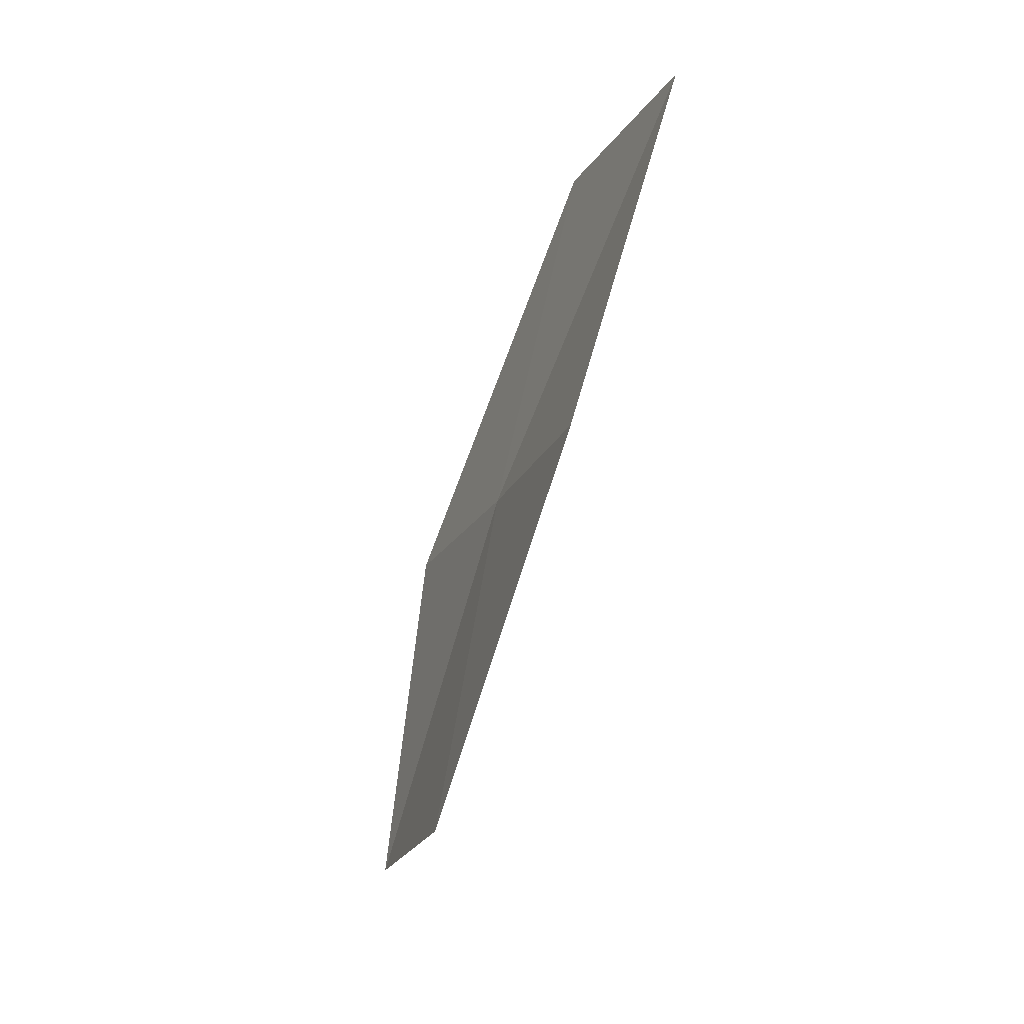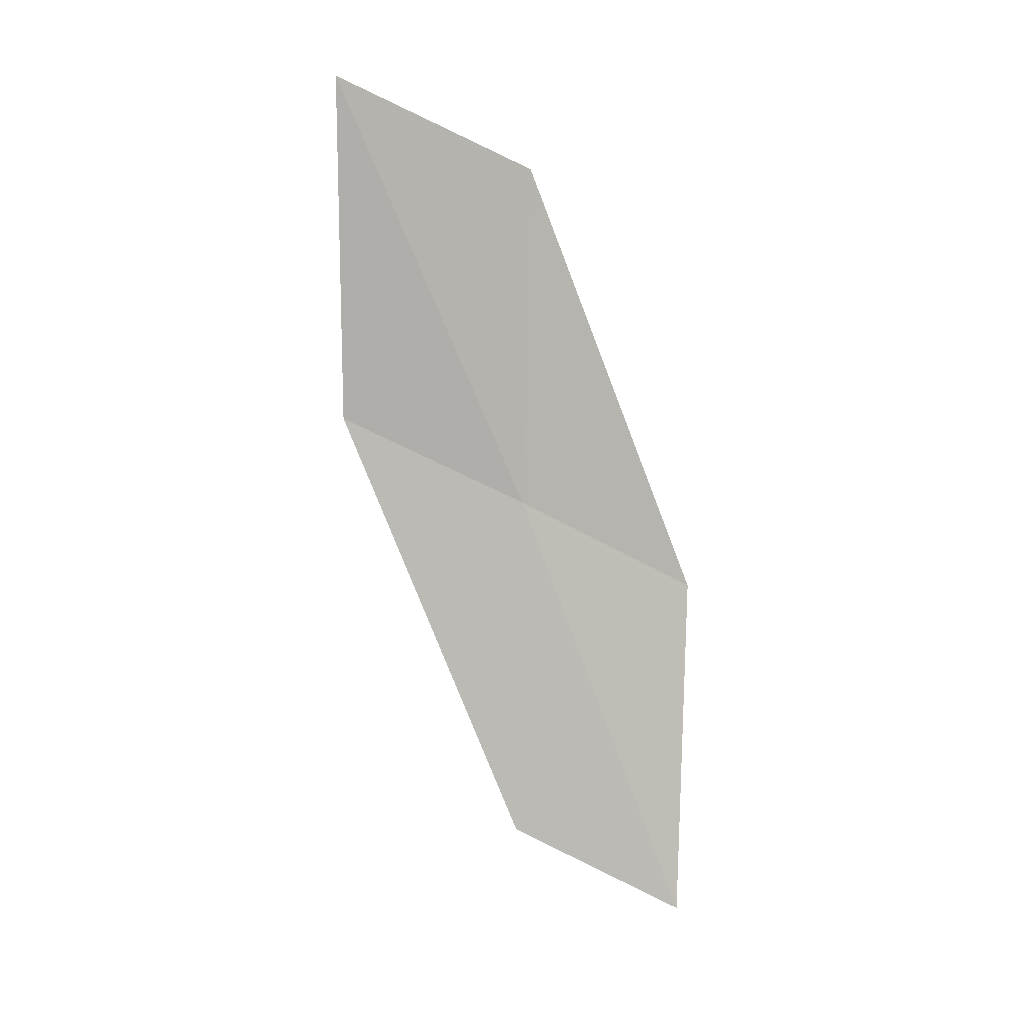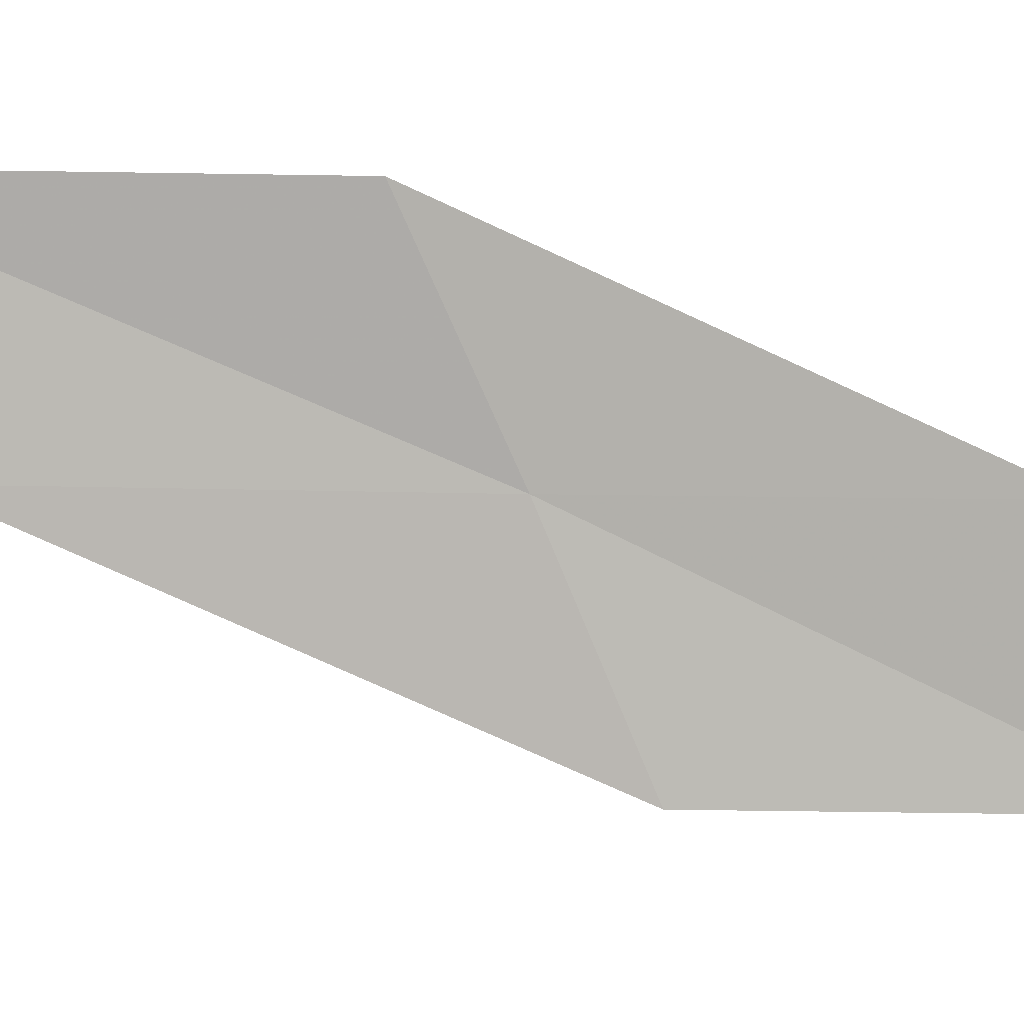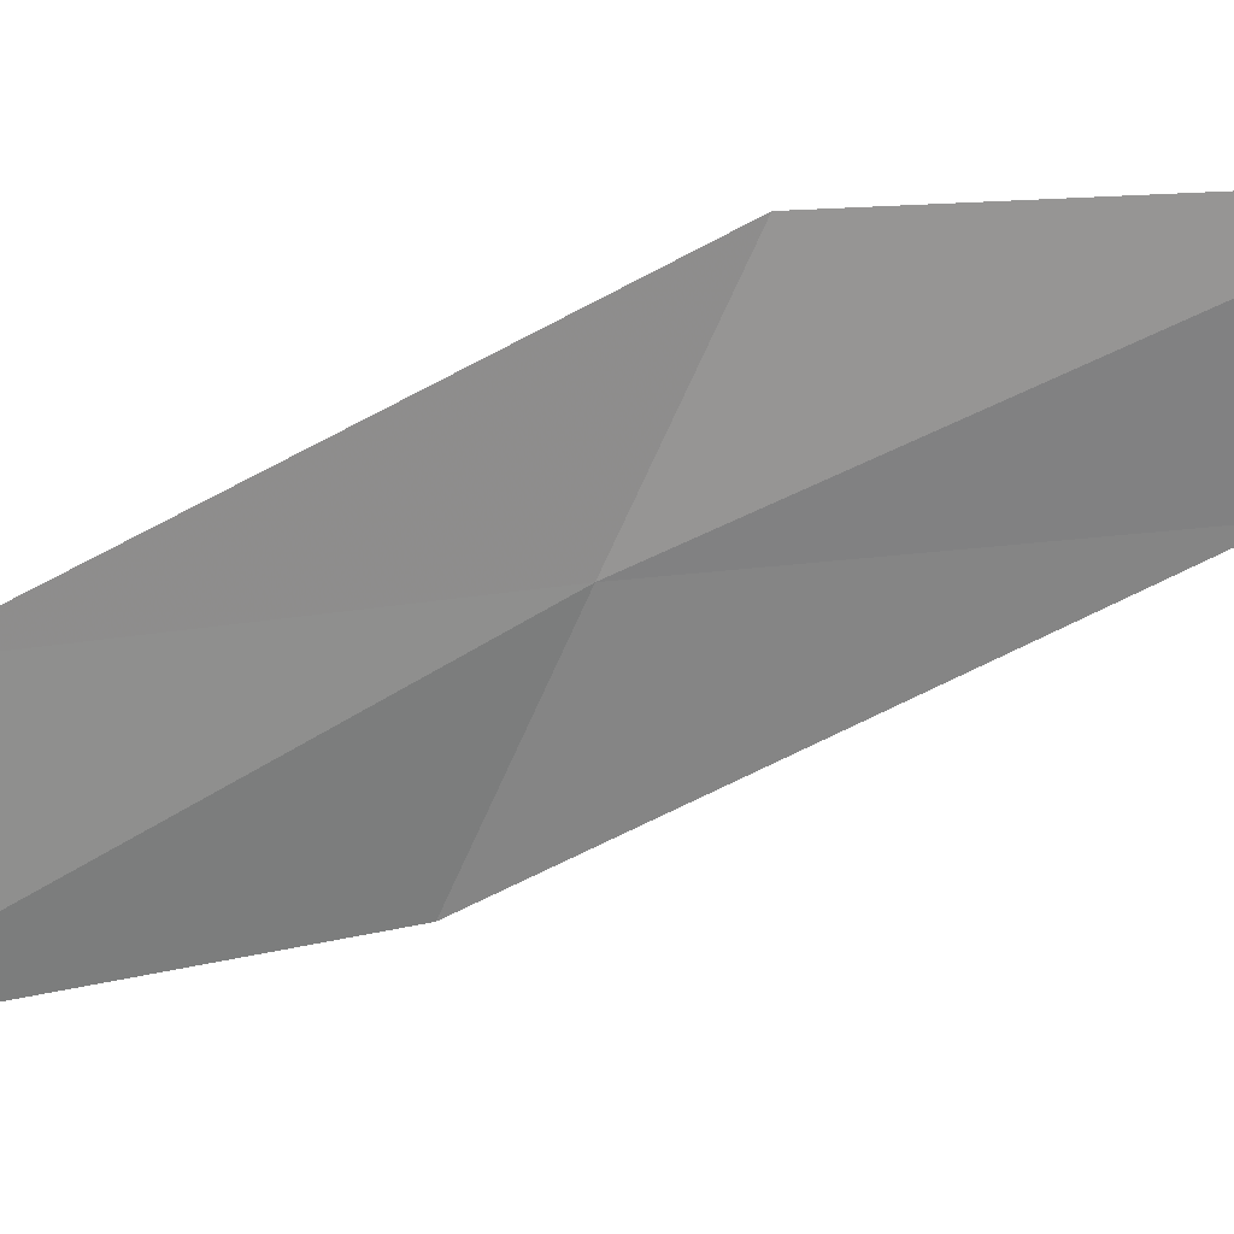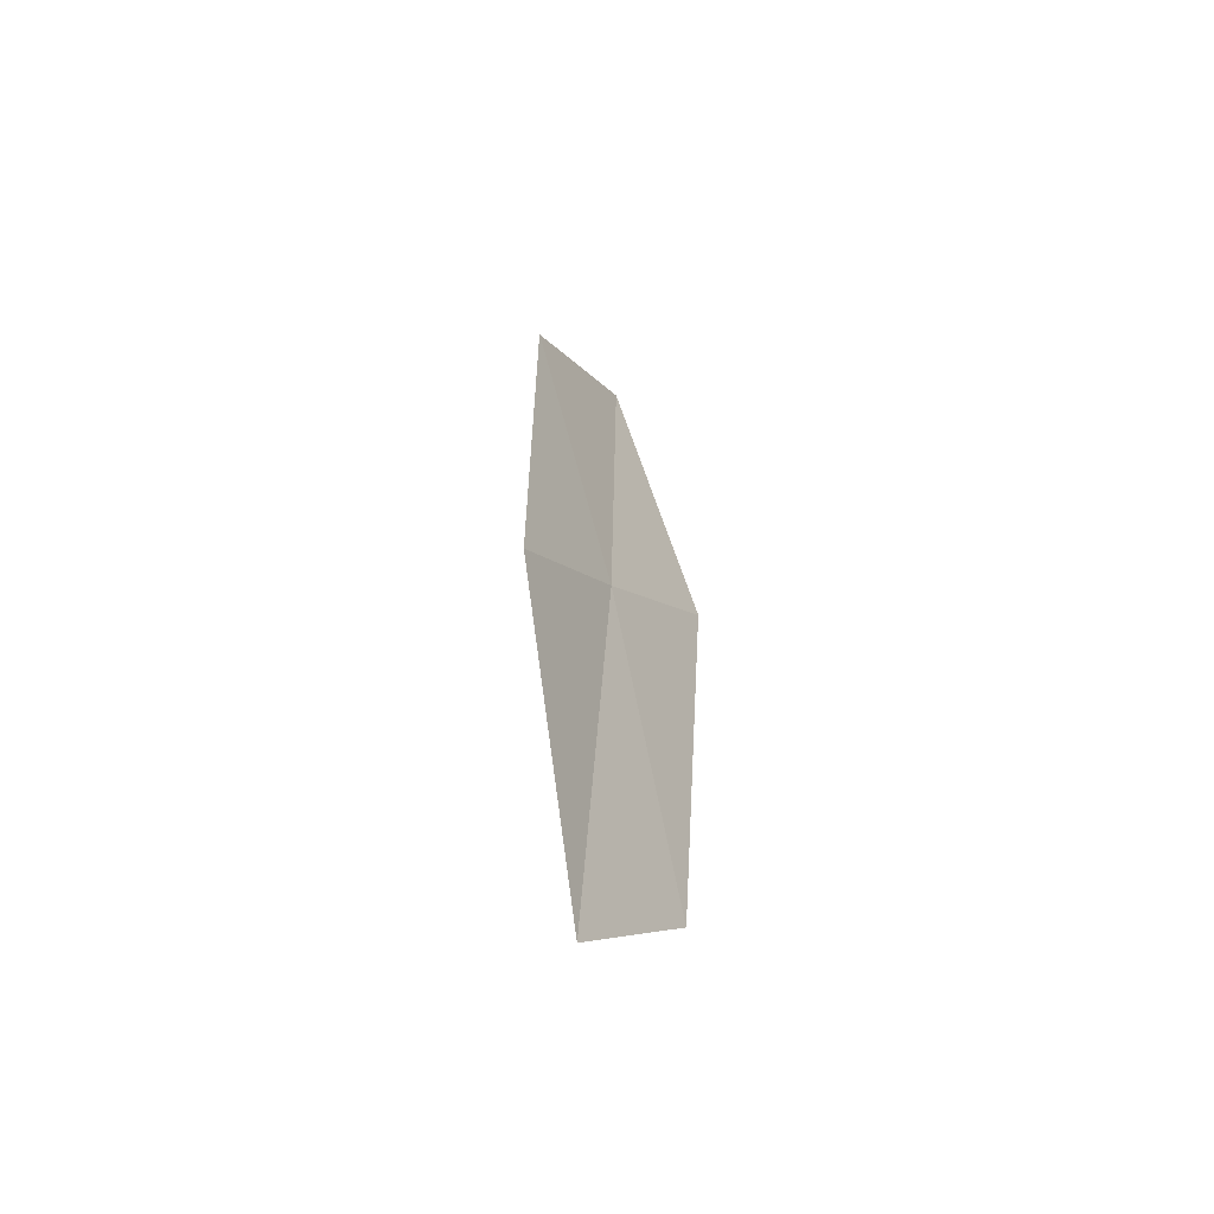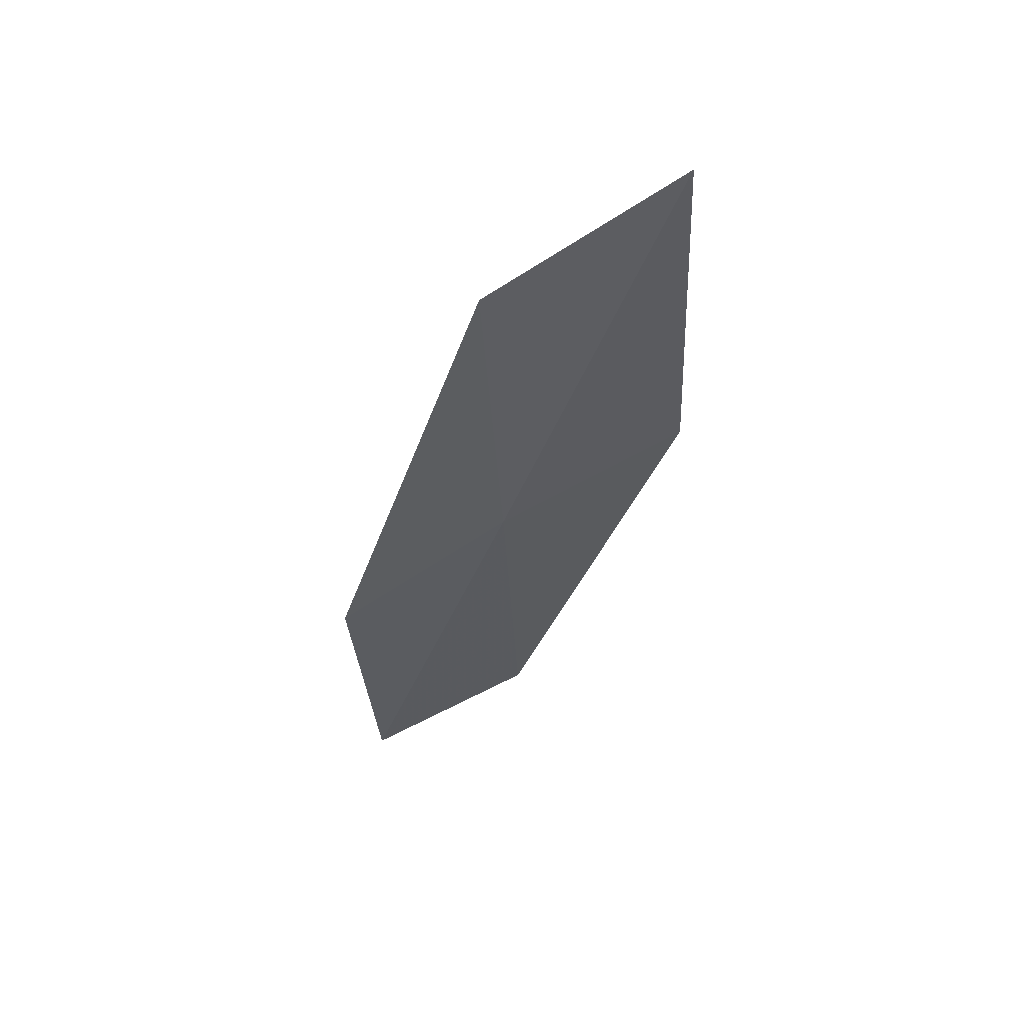
<metadata>
{"format":"obj","ext":"obj","renderer":"f3d","projection":"perspective","resolution":1024,"background":"white","views":[{"elev":4.2,"azim":-36.6,"up":"+Z"},{"elev":-4.3,"azim":63.6,"up":"+Z"},{"elev":27.5,"azim":-85.3,"up":"+Y"},{"elev":9.2,"azim":92.5,"up":"+Y"},{"elev":-34.5,"azim":-168.1,"up":"+Z"},{"elev":69.0,"azim":-124.7,"up":"+Z"}]}
</metadata>
<code>
v 7.885 -2.982 12.56
v 7.67 -3.808 12.94
v 8.074 -4.012 14.43
v 8.237 -3.117 14.07
v 7.598 -2.872 10.99
v 8.03 -2.157 12.18
v 7.81 -2.097 10.6
f 1 4 3
f 1 2 5
f 1 6 4
f 1 5 7
f 1 7 6
f 1 3 2

</code>
